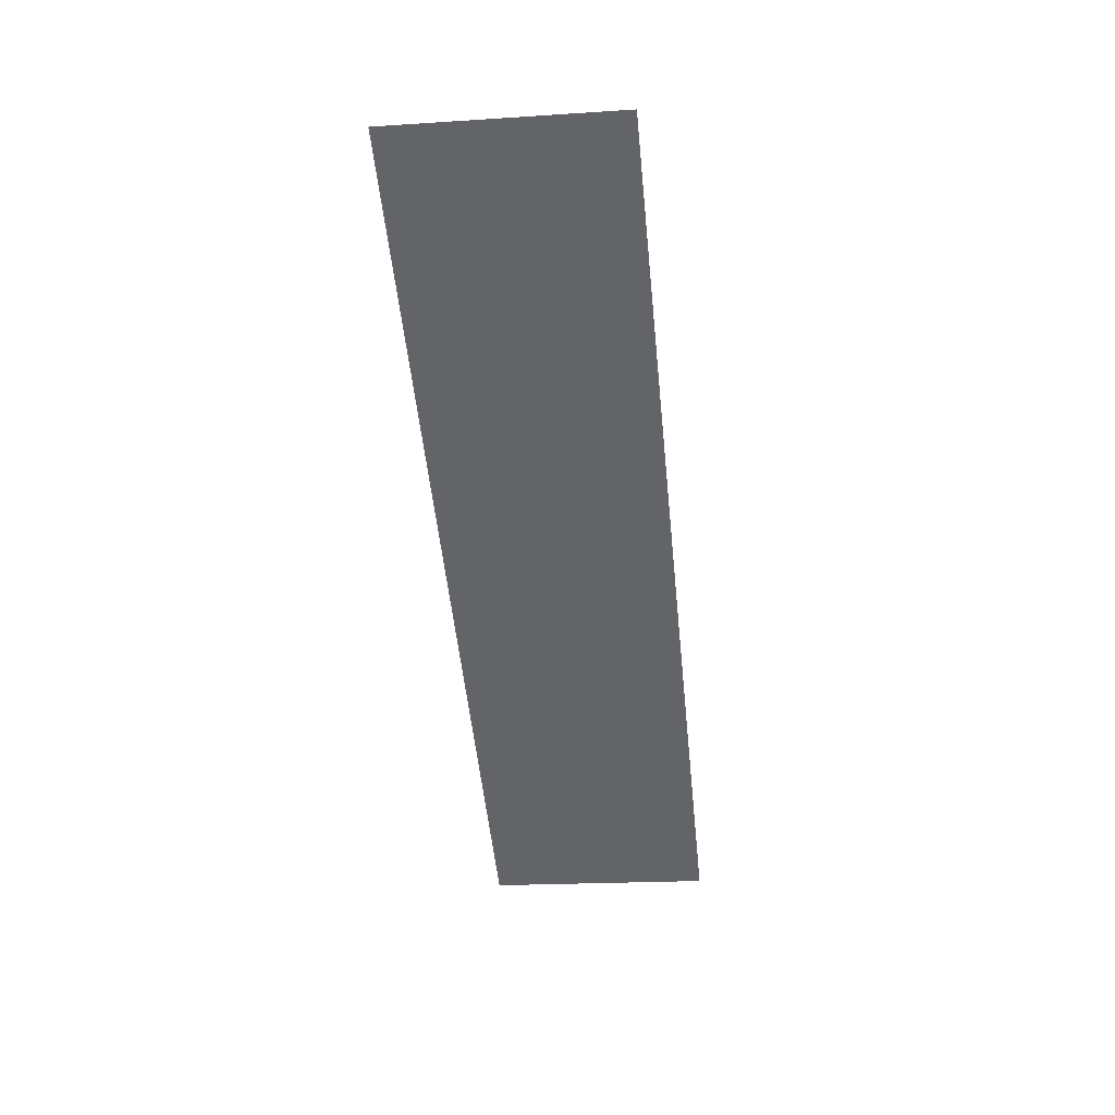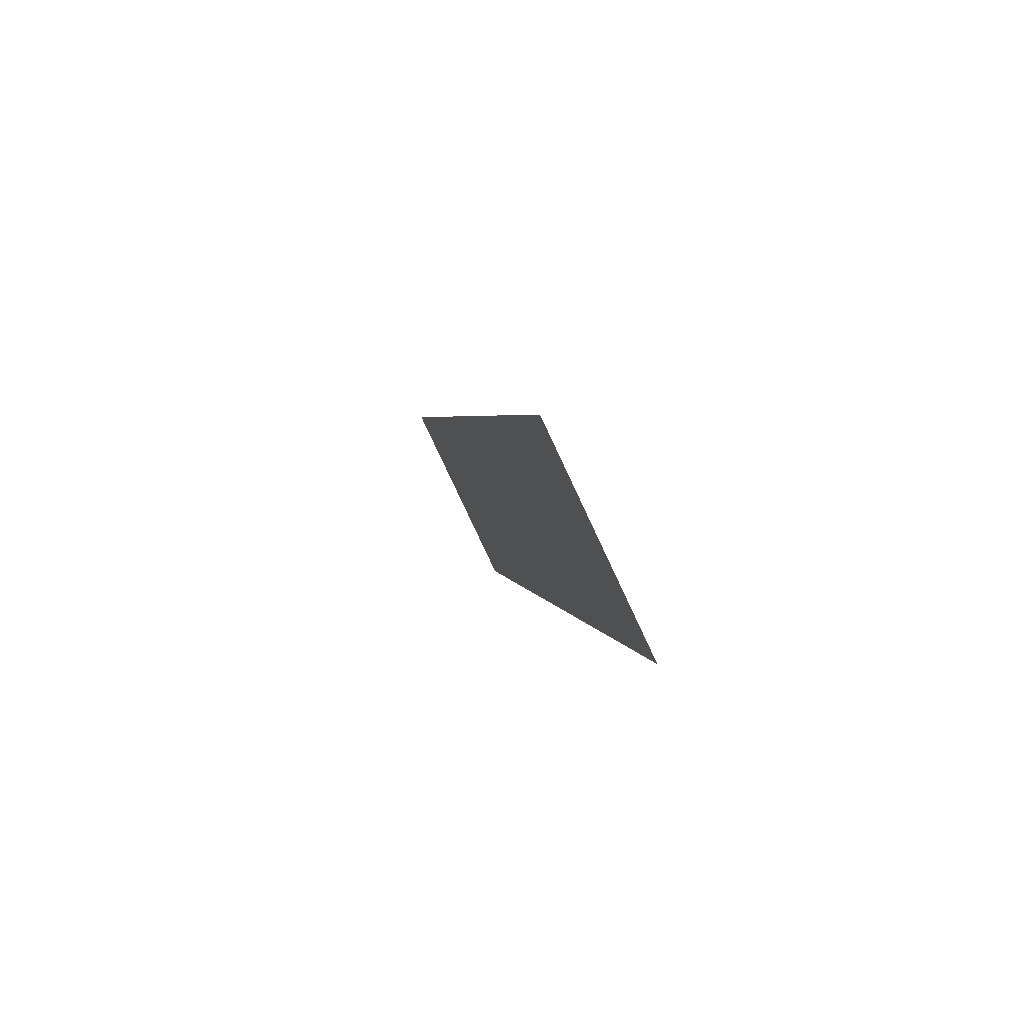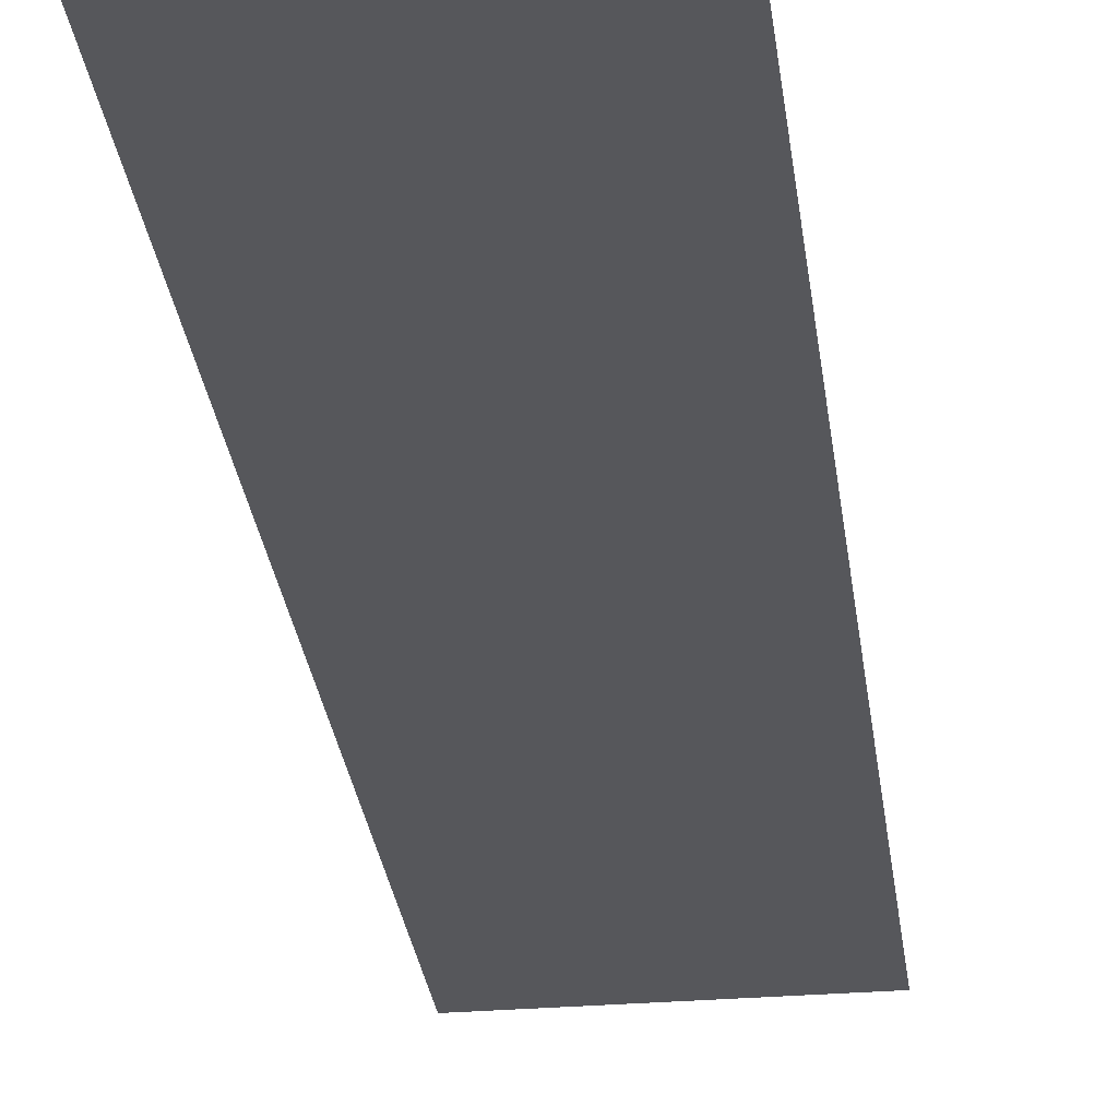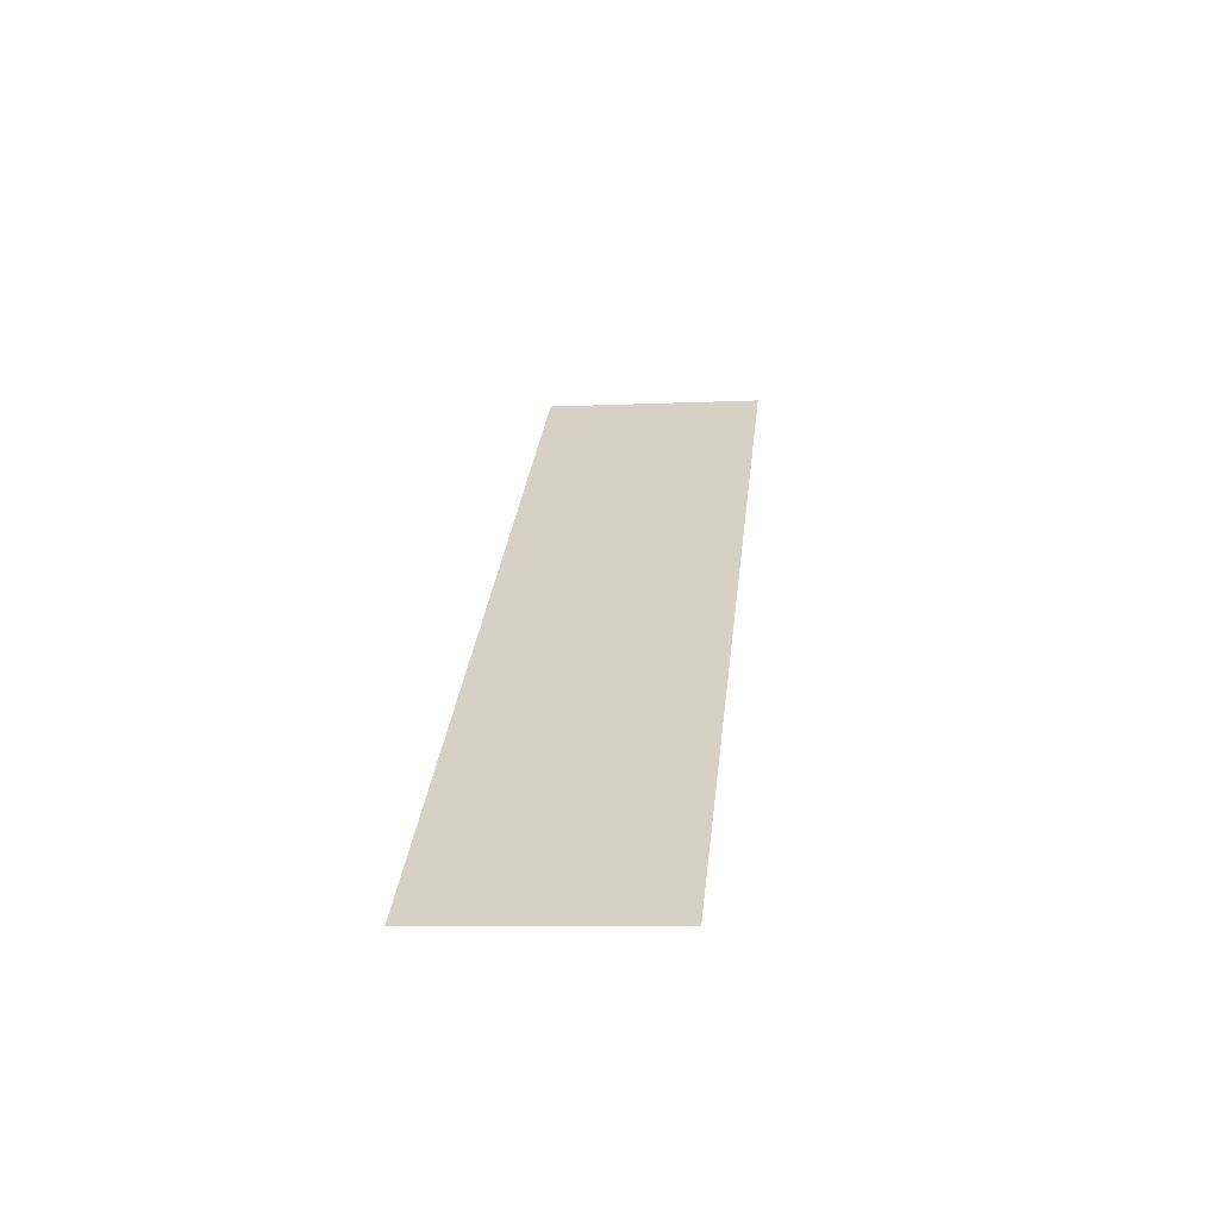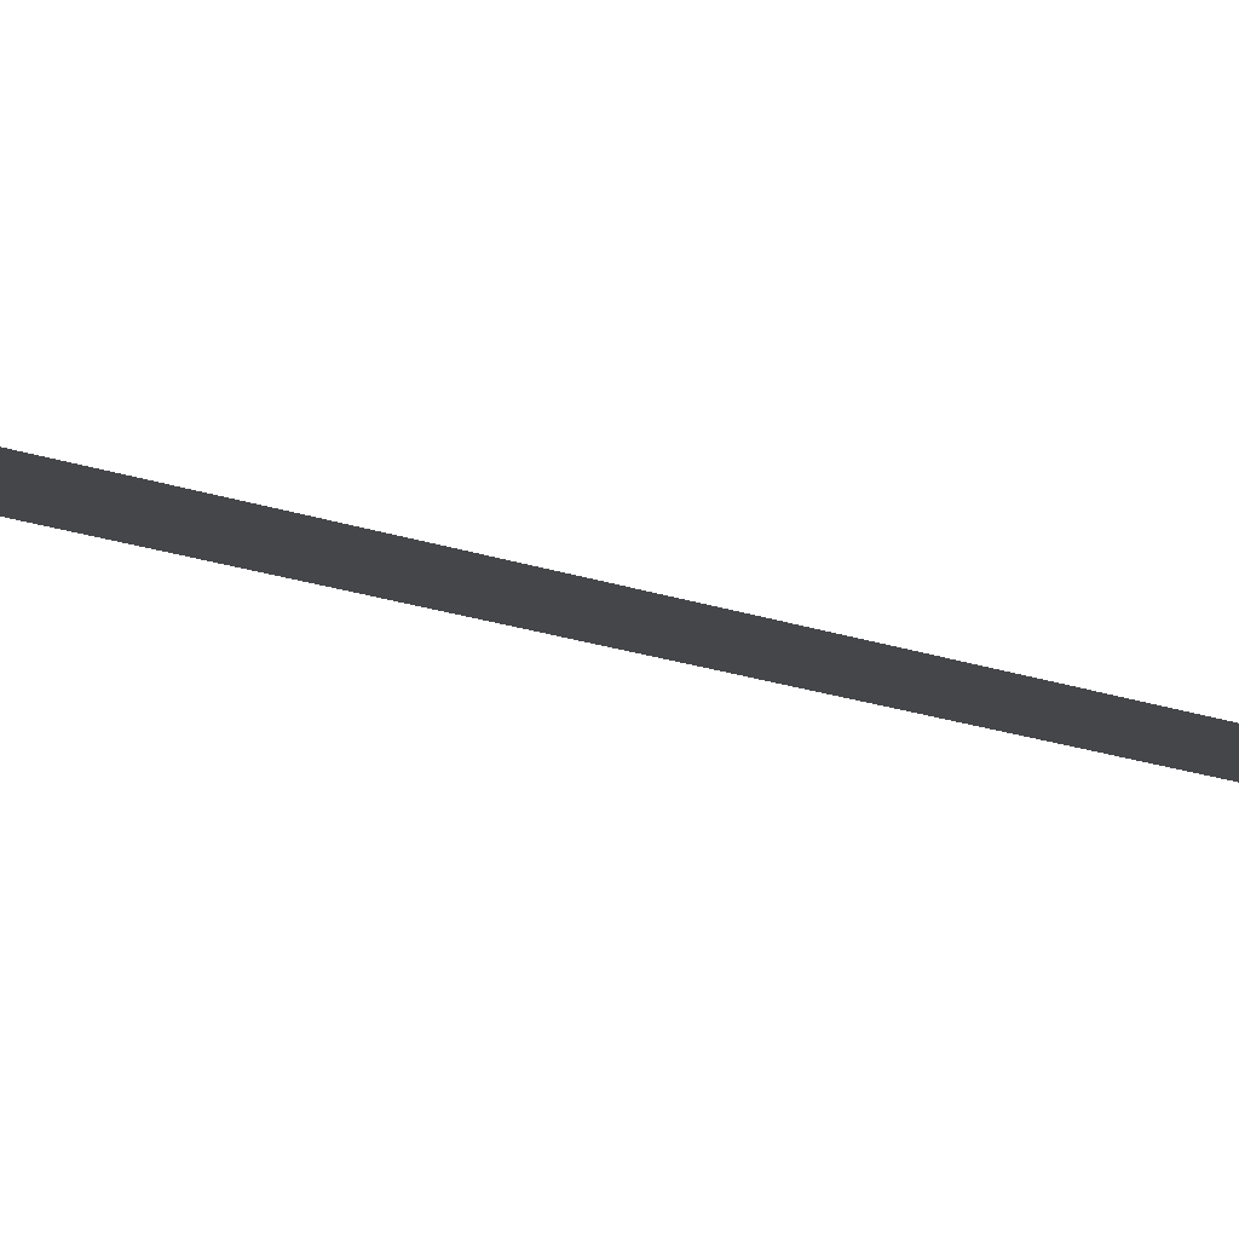
<metadata>
{"format":"obj","ext":"obj","renderer":"f3d","projection":"perspective","resolution":1024,"background":"white","views":[{"elev":26.5,"azim":-176.4,"up":"+Y"},{"elev":-77.6,"azim":-65.7,"up":"+Y"},{"elev":-39.0,"azim":-178.3,"up":"+Z"},{"elev":-49.8,"azim":4.4,"up":"+Y"},{"elev":3.0,"azim":50.2,"up":"+Z"}]}
</metadata>
<code>
o #ID1069
v -0.05879 -0.6296 0.3507
v -0.06234 -0.6399 0.3528
v -0.05974 -0.6401 0.3529
v -0.0614 -0.6294 0.3506
f 1 2 3
f 2 1 4

</code>
